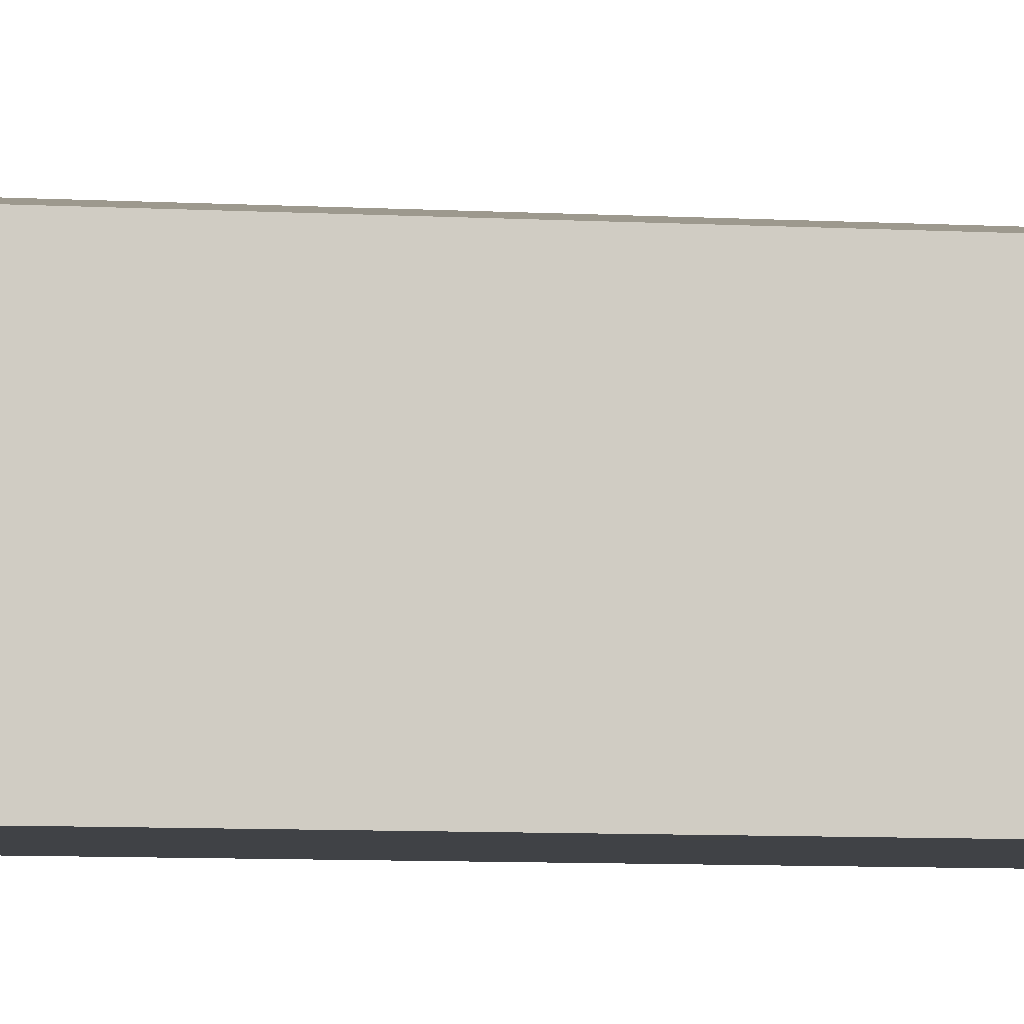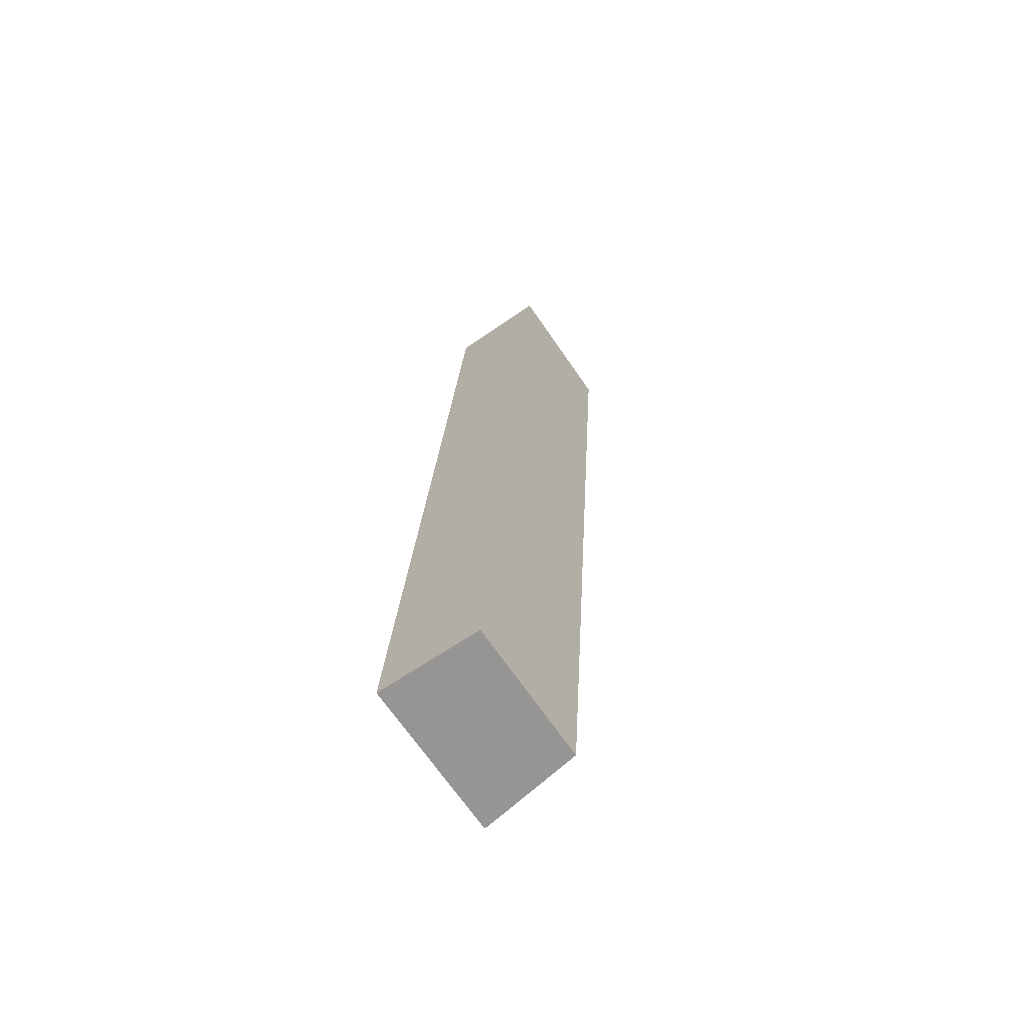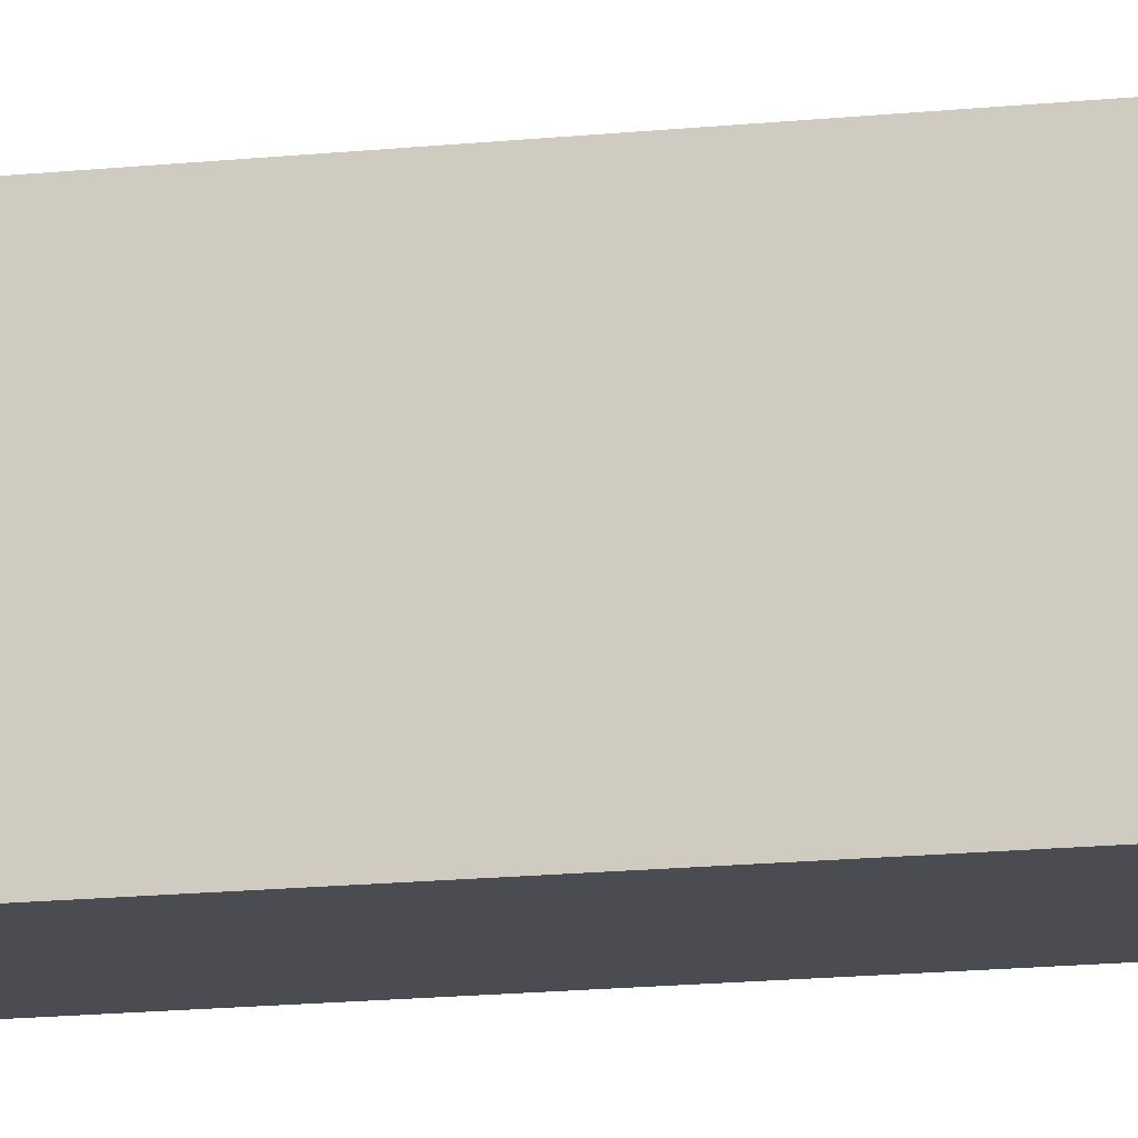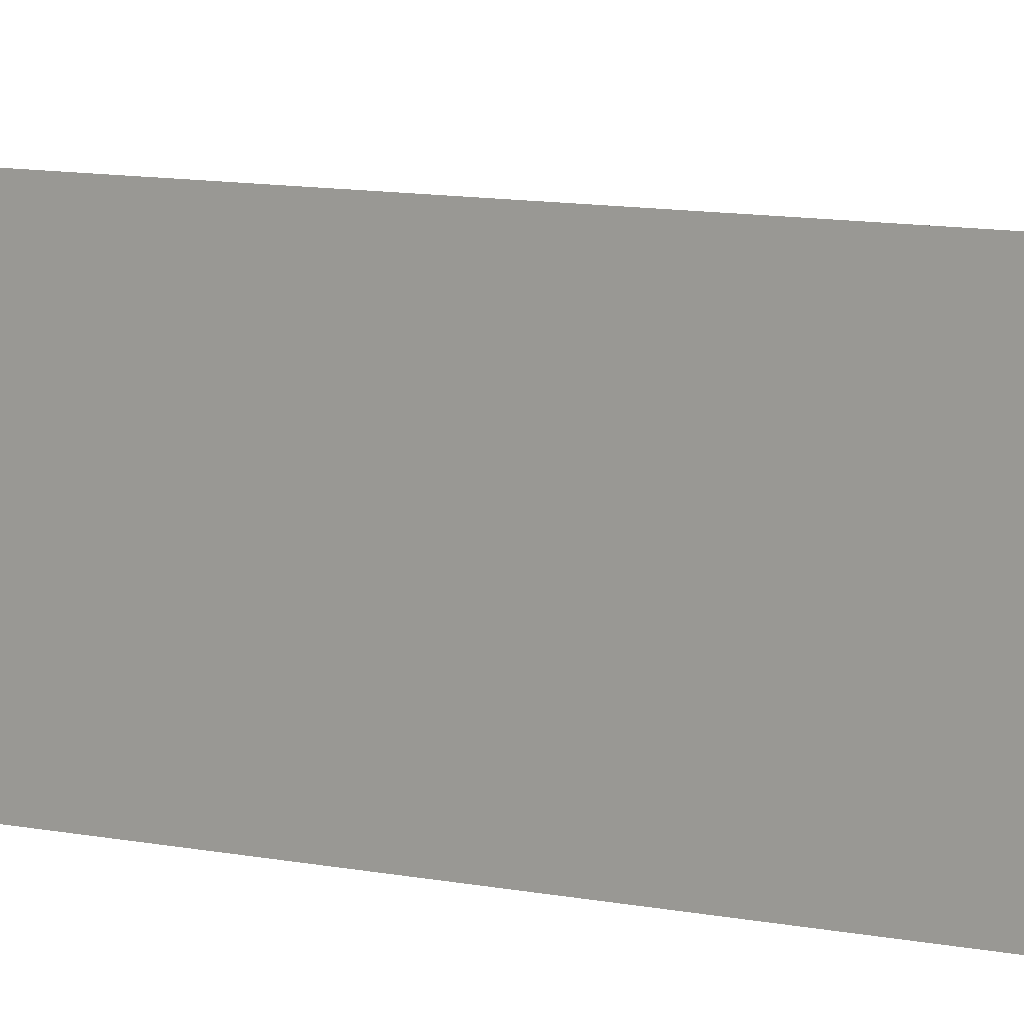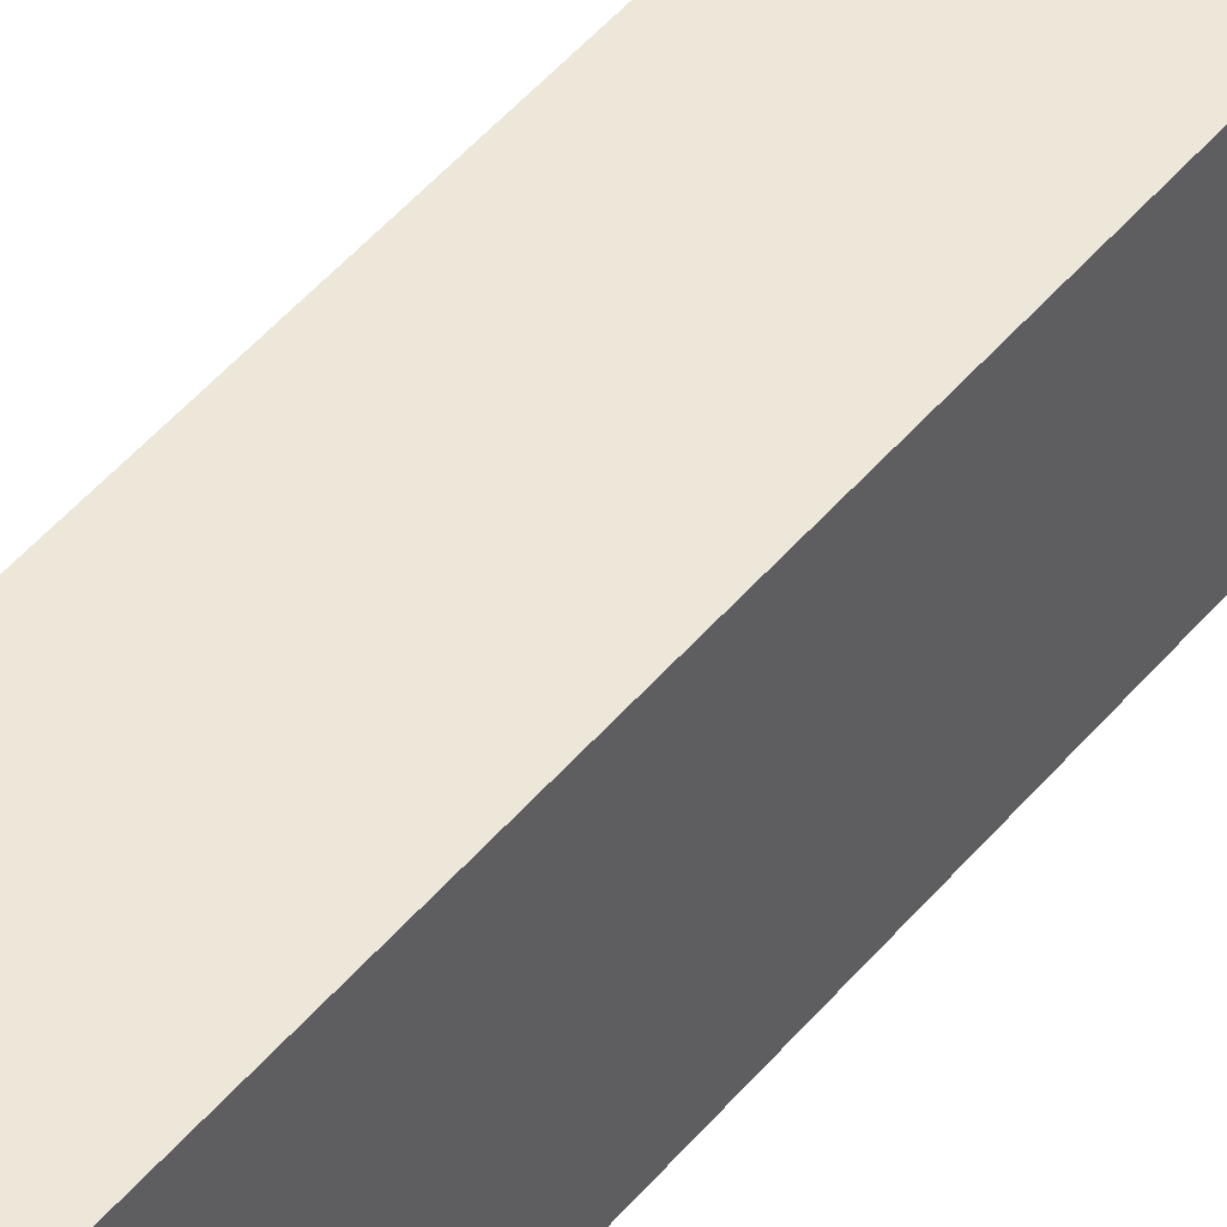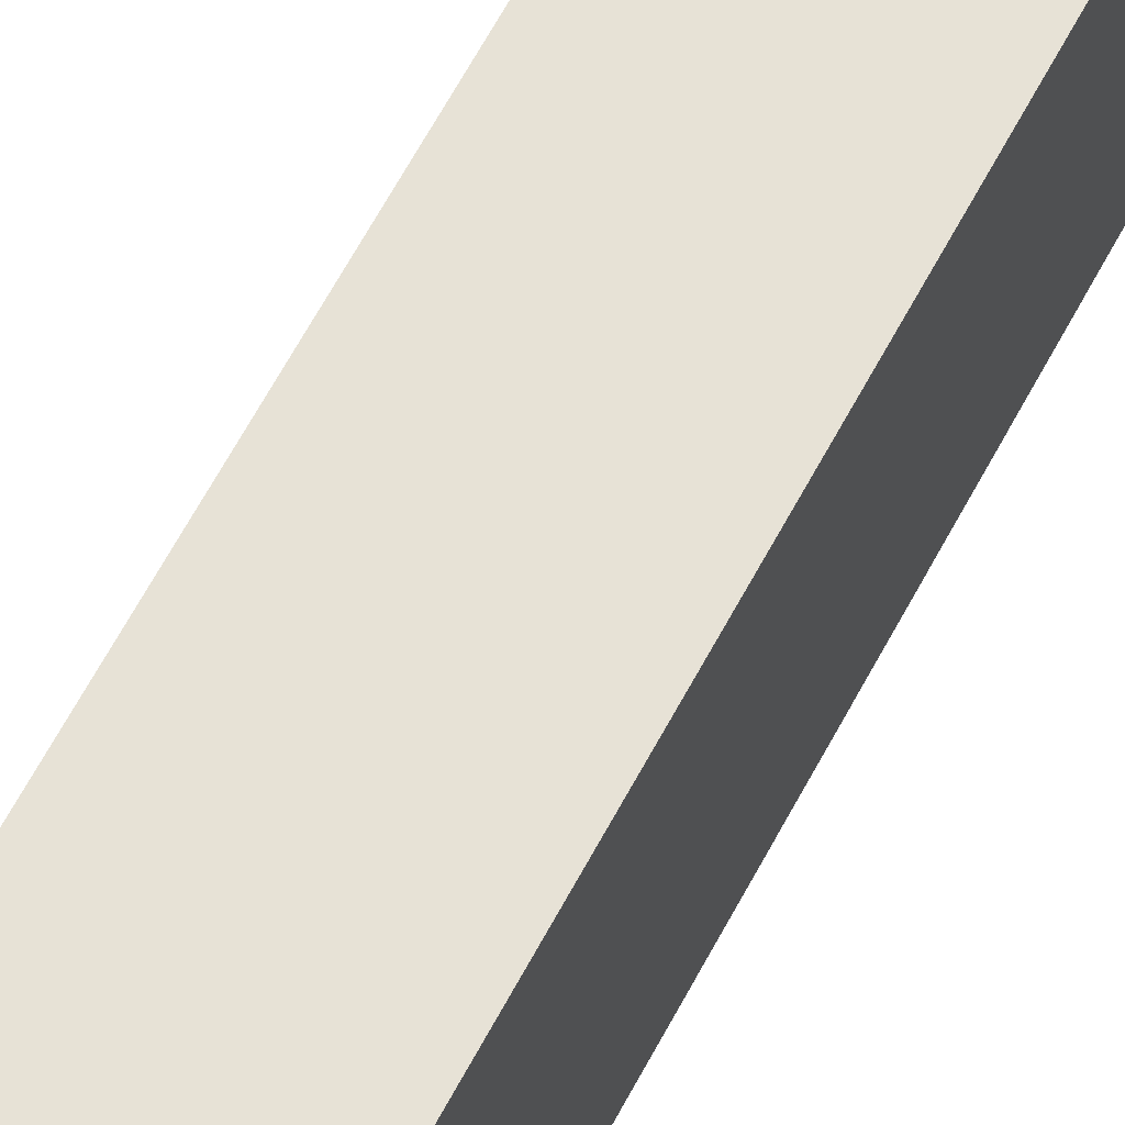
<metadata>
{"format":"obj","ext":"obj","renderer":"f3d","projection":"perspective","resolution":1024,"background":"white","views":[{"elev":-6.1,"azim":82.3,"up":"+Y"},{"elev":-69.3,"azim":34.6,"up":"+Z"},{"elev":-15.5,"azim":-73.7,"up":"+Y"},{"elev":6.7,"azim":-48.1,"up":"+Y"},{"elev":45.4,"azim":40.1,"up":"+Y"},{"elev":59.9,"azim":30.8,"up":"+Y"}]}
</metadata>
<code>
v  4.159 5.536 -0.2
v  2.461 6.193 37.51
v  6.517 5.536 37.42
v  0 6.211 3.803e-16
v  6.517 -2.291e-15 37.42
v  4.159 1.225e-17 -0.2
v  0 0 0
v  2.461 -2.297e-15 37.51
g defaultobject
f 1 2 3
f 2 1 4
f 5 1 3
f 1 5 6
f 1 7 4
f 7 1 6
f 7 2 4
f 2 7 8
f 8 3 2
f 3 8 5
f 8 6 5
f 6 8 7

</code>
